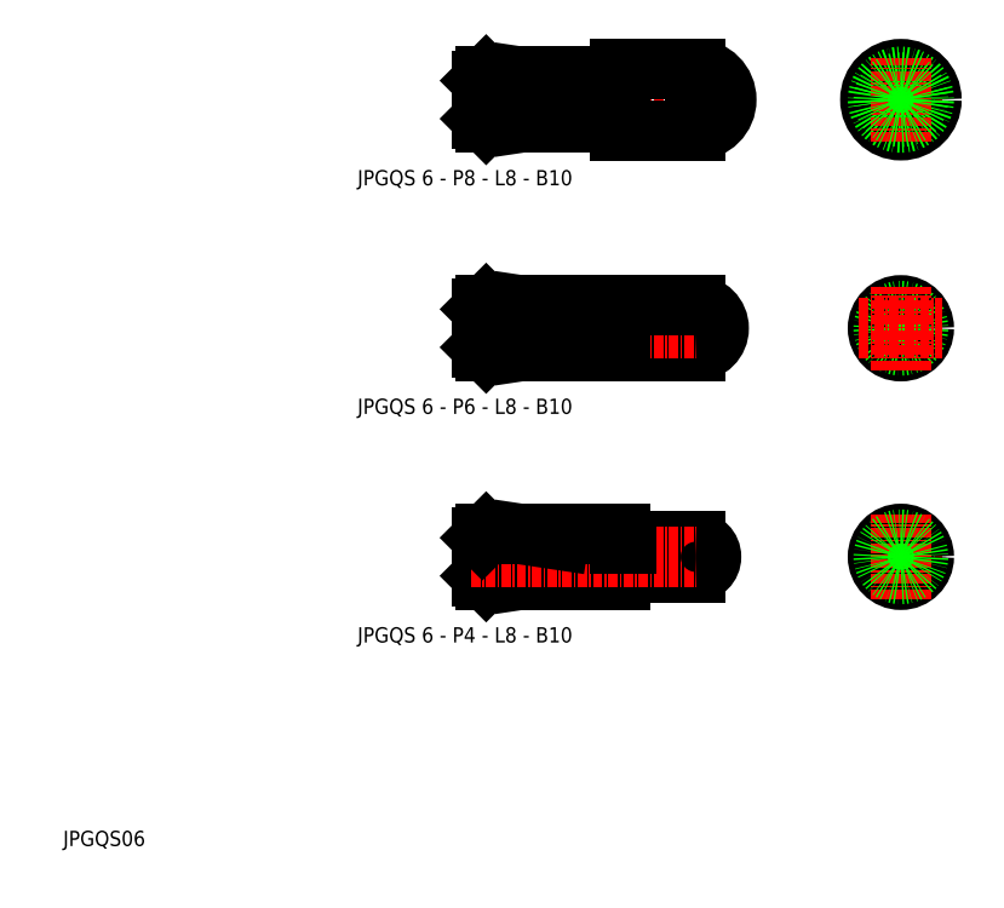
<metadata>
{"format":"dxf","ext":"dxf","renderer":"ezdxf+matplotlib","layout":"modelspace","background":"white","min_lineweight":24,"dpi":150}
</metadata>
<code>
0
SECTION
2
ENTITIES
0
LINE
8
CENTER
10
109.4
20
103
30
0
11
120.4
21
103
31
0
0
CIRCLE
8
0
10
114.9
20
103
30
0
40
4
0
CIRCLE
8
0
10
114.9
20
103
30
0
40
3
0
LINE
8
CENTER
10
58.5
20
103
30
0
11
93.5
21
103
31
0
0
LINE
8
0
10
77
20
99.96
30
0
11
70
21
99.96
31
0
0
LINE
8
0
10
60.5
20
106
30
0
11
65
21
106
31
0
0
LINE
8
0
10
60.5
20
99.96
30
0
11
65
21
99.96
31
0
0
LINE
8
0
10
60.5
20
106
30
0
11
60.5
21
99.96
31
0
0
LINE
8
0
10
60
20
100.5
30
0
11
60
21
105.5
31
0
0
LINE
8
0
10
65
20
106
30
0
11
65
21
99.96
31
0
0
LINE
8
0
10
70
20
99.96
30
0
11
70
21
106
31
0
0
LINE
8
0
10
78
20
98.96
30
0
11
88
21
98.96
31
0
0
LINE
8
0
10
78
20
107
30
0
11
88
21
107
31
0
0
LINE
8
0
10
78
20
107
30
0
11
78
21
98.96
31
0
0
LINE
8
0
10
77
20
99.96
30
0
11
77
21
106
31
0
0
LINE
8
0
10
88
20
98.96
30
0
11
88
21
107
31
0
0
LINE
8
0
10
77
20
106
30
0
11
70
21
106
31
0
0
LINE
8
CENTER
10
114.9
20
97.46
30
0
11
114.9
21
108.5
31
0
0
LINE
8
0
10
65
20
106
30
0
11
70
21
105.2
31
0
0
LINE
8
0
10
70
20
100.7
30
0
11
65
21
99.96
31
0
0
CIRCLE
8
0
10
114.9
20
72.96
30
0
40
3
0
LINE
8
0
10
88
20
69.96
30
0
11
88
21
75.96
31
0
0
LINE
8
0
10
60.5
20
75.96
30
0
11
60.5
21
69.96
31
0
0
LINE
8
0
10
70
20
69.96
30
0
11
70
21
75.96
31
0
0
LINE
8
0
10
65
20
75.96
30
0
11
65
21
69.96
31
0
0
LINE
8
0
10
78
20
69.96
30
0
11
88
21
69.96
31
0
0
LINE
8
CENTER
10
58.5
20
72.96
30
0
11
92.5
21
72.96
31
0
0
LINE
8
0
10
70
20
70.71
30
0
11
65
21
69.96
31
0
0
LINE
8
0
10
60.5
20
69.96
30
0
11
65
21
69.96
31
0
0
LINE
8
0
10
78
20
69.96
30
0
11
70
21
69.96
31
0
0
LINE
8
0
10
78
20
75.96
30
0
11
88
21
75.96
31
0
0
LINE
8
0
10
65
20
75.96
30
0
11
70
21
75.21
31
0
0
LINE
8
0
10
60.5
20
75.96
30
0
11
65
21
75.96
31
0
0
LINE
8
0
10
78
20
75.96
30
0
11
70
21
75.96
31
0
0
LINE
8
0
10
60
20
70.46
30
0
11
60
21
75.46
31
0
0
CIRCLE
8
0
10
114.9
20
72.96
30
0
40
2.25
0
LINE
8
0
10
77
20
105.9
30
0
11
77
21
106
31
0
0
LINE
8
0
10
77.1
20
105.8
30
0
11
77.9
21
105.8
31
0
0
ARC
8
0
10
77.1
20
105.9
30
0
40
0.1
50
180
51
270
0
ARC
8
0
10
77.9
20
105.9
30
0
40
0.1
50
270
51
0
0
ARC
8
0
10
77.9
20
100.1
30
0
40
0.1
50
0
51
90
0
ARC
8
0
10
77.1
20
100.1
30
0
40
0.1
50
90
51
180
0
LINE
8
0
10
77
20
100.1
30
0
11
77
21
99.96
31
0
0
LINE
8
0
10
77.1
20
100.2
30
0
11
77.9
21
100.2
31
0
0
LINE
8
0
10
60
20
105.5
30
0
11
60.5
21
106
31
0
0
LINE
8
0
10
60
20
100.5
30
0
11
60.5
21
99.96
31
0
0
LINE
8
0
10
60
20
75.46
30
0
11
60.5
21
75.96
31
0
0
LINE
8
0
10
60
20
70.46
30
0
11
60.5
21
69.96
31
0
0
LINE
8
0
10
78
20
69.96
30
0
11
78
21
75.96
31
0
0
TEXT
8
0
10
5
20
5
30
0
40
2
1
JPGQS06
0
TEXT
8
0
10
43.62
20
91.72
30
0
40
2
1
JPGQS 6 - P8 - L8 - B10
0
LINE
8
0
10
88
20
40.96
30
0
11
88
21
44.96
31
0
0
LINE
8
0
10
78
20
39.96
30
0
11
78
21
45.96
31
0
0
LINE
8
0
10
70
20
39.96
30
0
11
70
21
45.96
31
0
0
LINE
8
0
10
79
20
44.96
30
0
11
79
21
40.96
31
0
0
LINE
8
0
10
65
20
45.96
30
0
11
65
21
39.96
31
0
0
LINE
8
0
10
60
20
40.46
30
0
11
60
21
45.46
31
0
0
LINE
8
0
10
60.5
20
45.96
30
0
11
60.5
21
39.96
31
0
0
LINE
8
0
10
79
20
40.96
30
0
11
88
21
40.96
31
0
0
LINE
8
0
10
70
20
40.71
30
0
11
65
21
39.96
31
0
0
LINE
8
0
10
60.5
20
39.96
30
0
11
65
21
39.96
31
0
0
LINE
8
0
10
60
20
40.46
30
0
11
60.5
21
39.96
31
0
0
LINE
8
0
10
78
20
39.96
30
0
11
70
21
39.96
31
0
0
ARC
8
0
10
78.9
20
41.06
30
0
40
0.1
50
0
51
90
0
ARC
8
0
10
78.1
20
41.06
30
0
40
0.1
50
90
51
180
0
LINE
8
0
10
78
20
41.06
30
0
11
78
21
40.96
31
0
0
LINE
8
0
10
78.1
20
41.16
30
0
11
78.9
21
41.16
31
0
0
LINE
8
0
10
79
20
44.96
30
0
11
88
21
44.96
31
0
0
LINE
8
CENTER
10
58.5
20
42.96
30
0
11
91.5
21
42.96
31
0
0
LINE
8
0
10
65
20
45.96
30
0
11
70
21
45.21
31
0
0
LINE
8
0
10
60.5
20
45.96
30
0
11
65
21
45.96
31
0
0
LINE
8
0
10
60
20
45.46
30
0
11
60.5
21
45.96
31
0
0
LINE
8
0
10
78
20
45.96
30
0
11
70
21
45.96
31
0
0
ARC
8
0
10
78.9
20
44.86
30
0
40
0.1
50
270
51
0
0
LINE
8
0
10
78
20
44.86
30
0
11
78
21
44.96
31
0
0
LINE
8
0
10
78.1
20
44.76
30
0
11
78.9
21
44.76
31
0
0
ARC
8
0
10
78.1
20
44.86
30
0
40
0.1
50
180
51
270
0
LINE
8
CENTER
10
114.9
20
67.46
30
0
11
114.9
21
78.46
31
0
0
LINE
8
CENTER
10
109.4
20
72.96
30
0
11
120.4
21
72.96
31
0
0
LINE
8
CENTER
10
109.4
20
42.96
30
0
11
120.4
21
42.96
31
0
0
CIRCLE
8
0
10
114.9
20
42.96
30
0
40
2
0
CIRCLE
8
0
10
114.9
20
42.96
30
0
40
3
0
LINE
8
CENTER
10
114.9
20
37.46
30
0
11
114.9
21
48.46
31
0
0
ARC
8
0
10
88
20
103
30
0
40
4
50
270
51
90
0
ARC
8
0
10
88
20
72.96
30
0
40
3
50
270
51
90
0
ARC
8
0
10
88
20
42.96
30
0
40
2
50
270
51
90
0
TEXT
8
0
10
43.62
20
61.72
30
0
40
2
1
JPGQS 6 - P6 - L8 - B10
0
TEXT
8
0
10
43.62
20
31.72
30
0
40
2
1
JPGQS 6 - P4 - L8 - B10
0
CIRCLE
8
0
10
114.9
20
42.96
30
0
40
2.25
0
CIRCLE
8
0
10
114.9
20
103
30
0
40
2.25
0
ENDSEC
0
EOF

</code>
